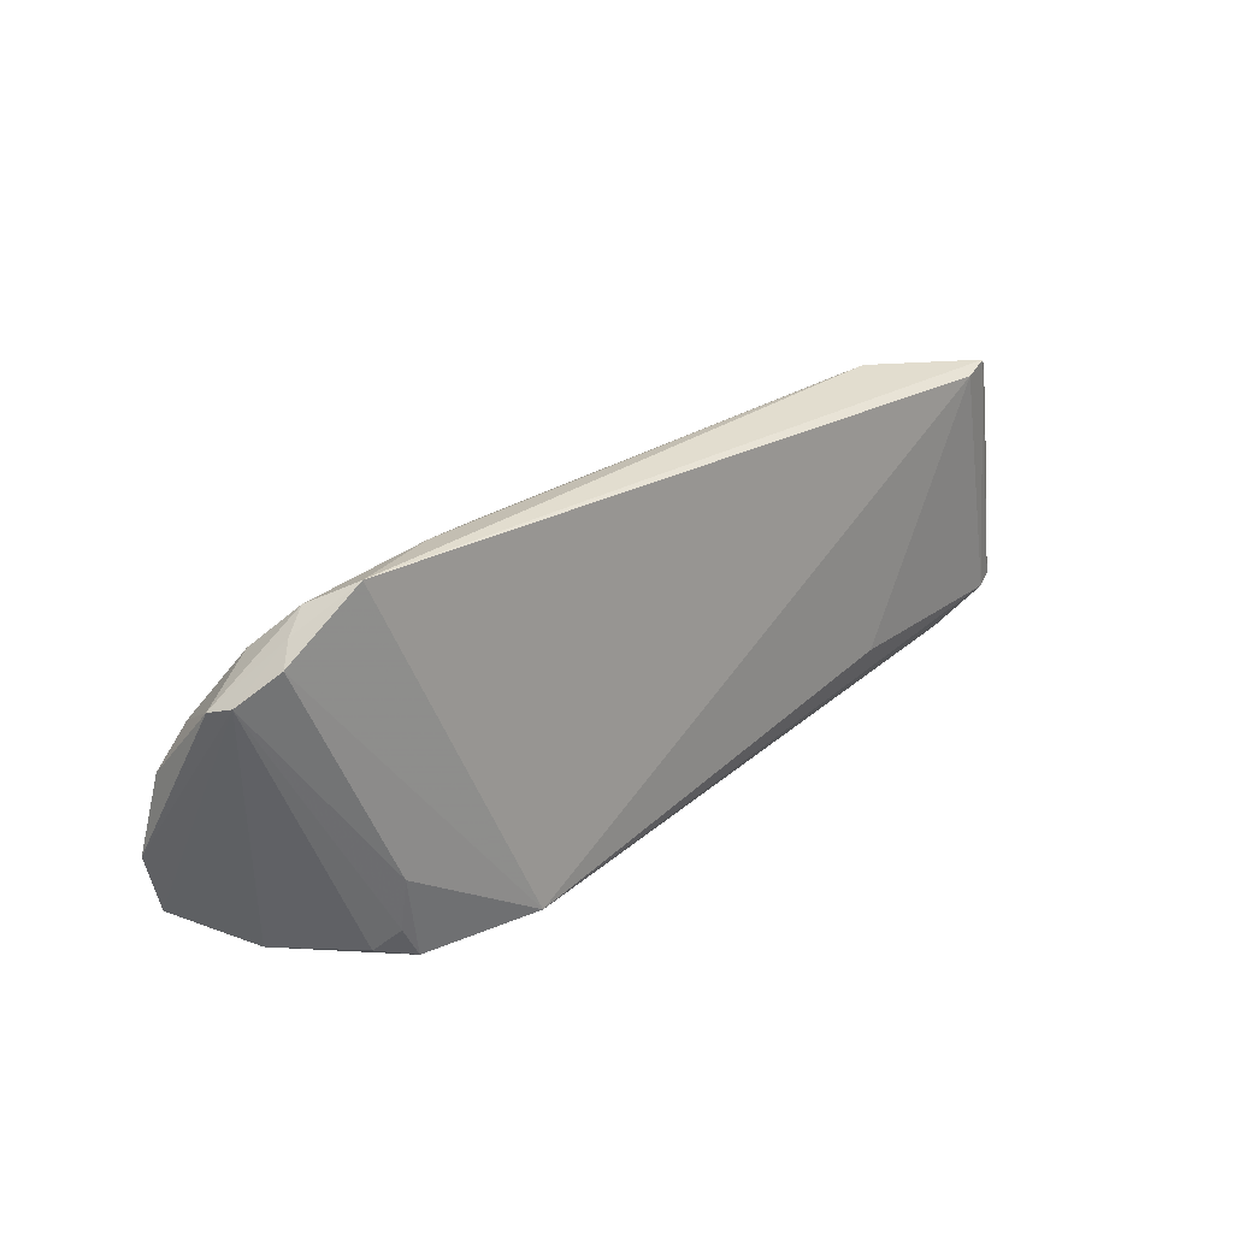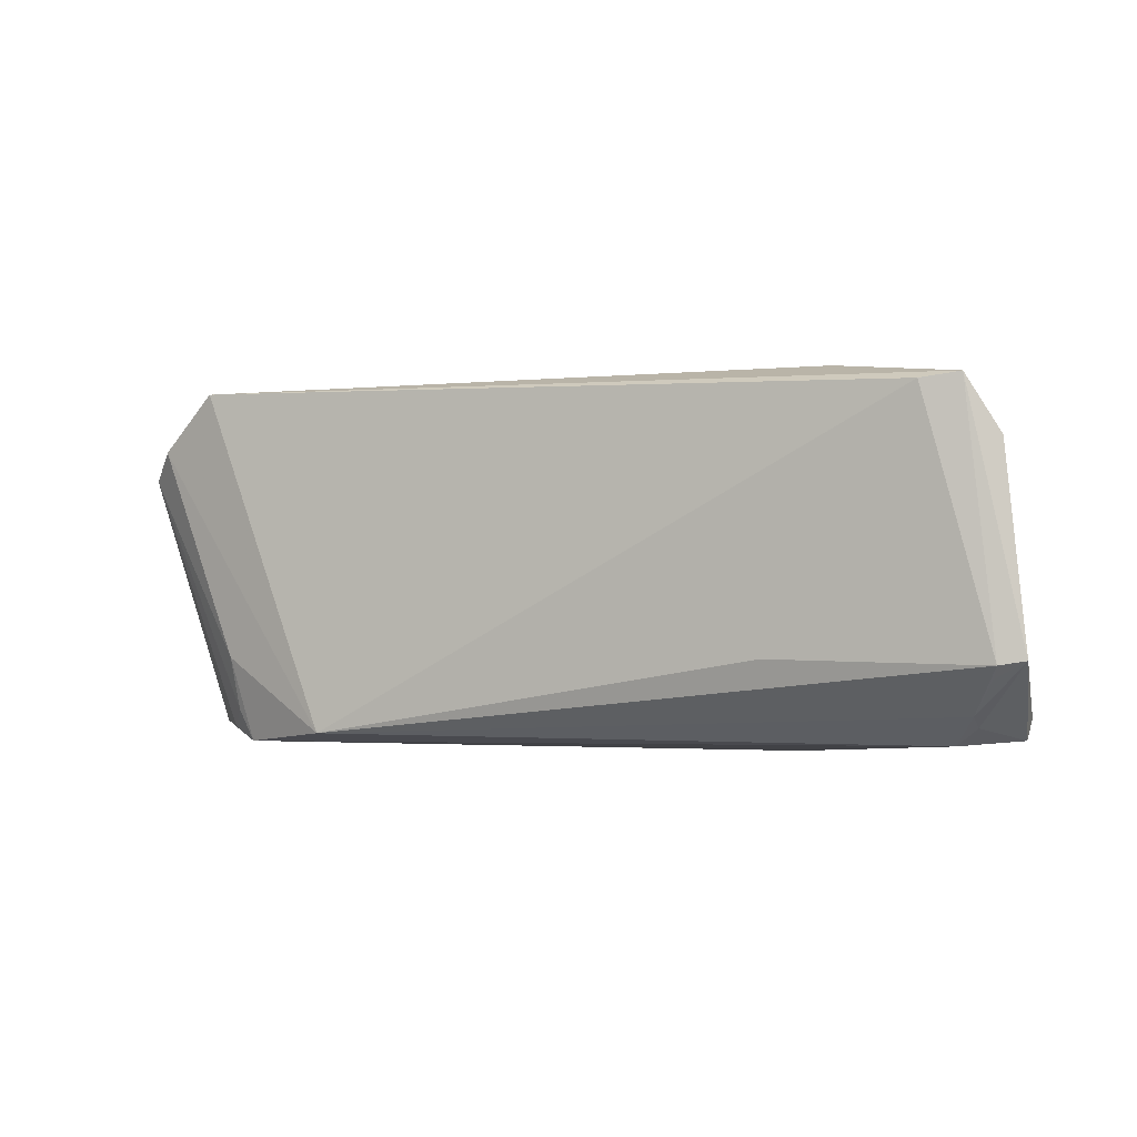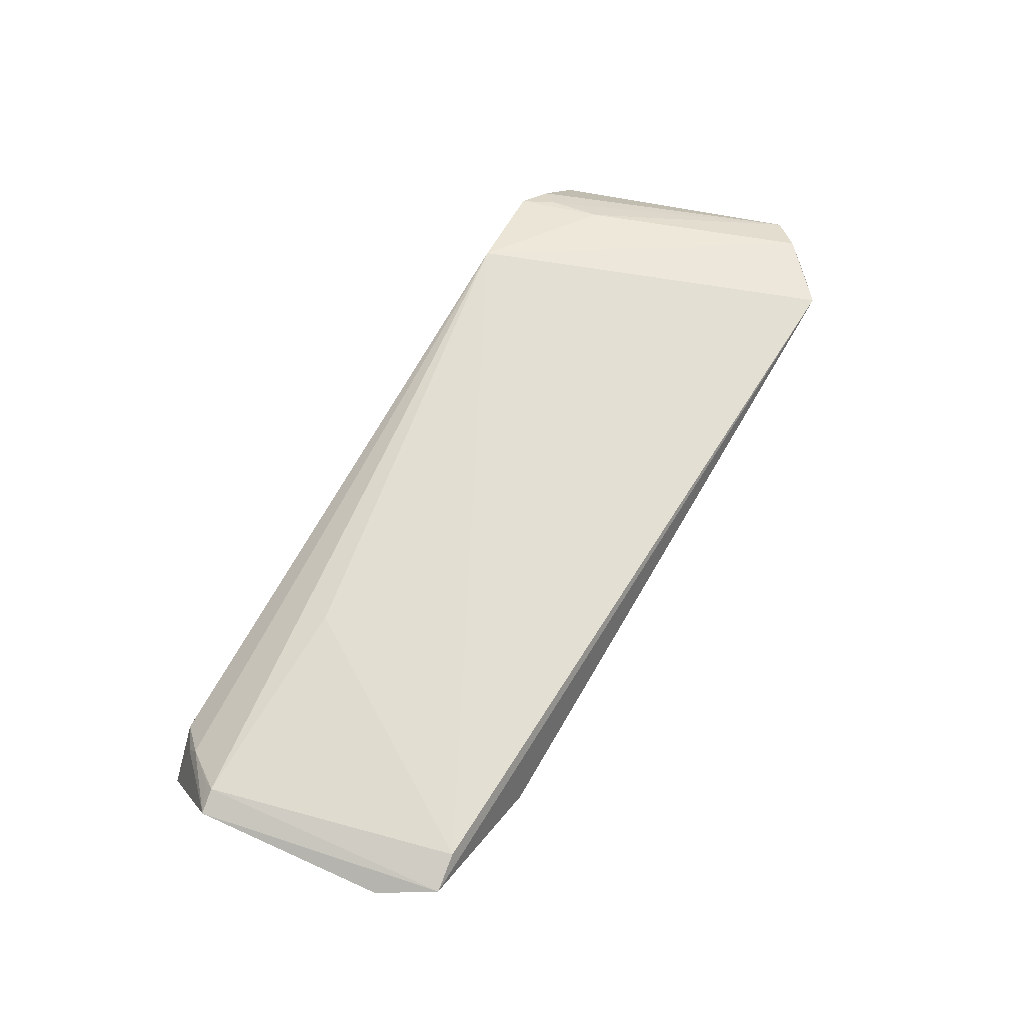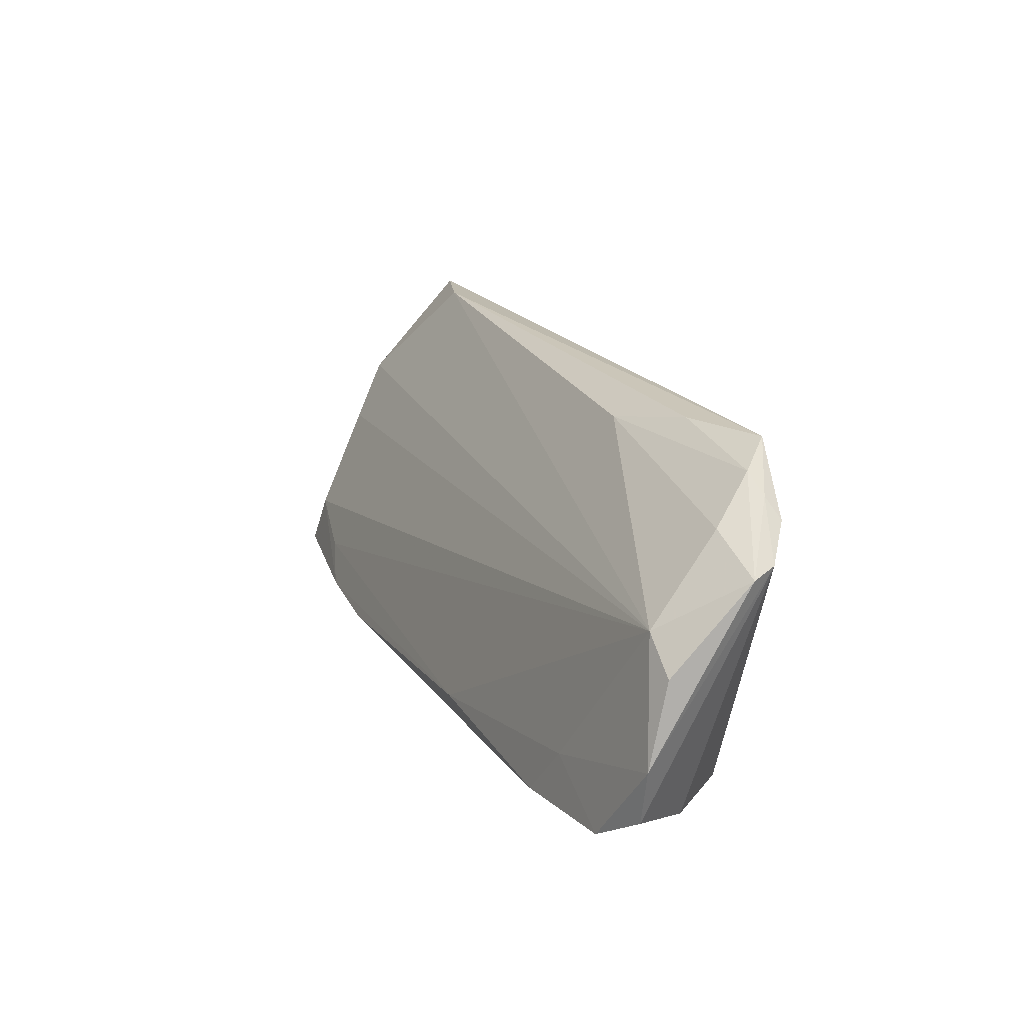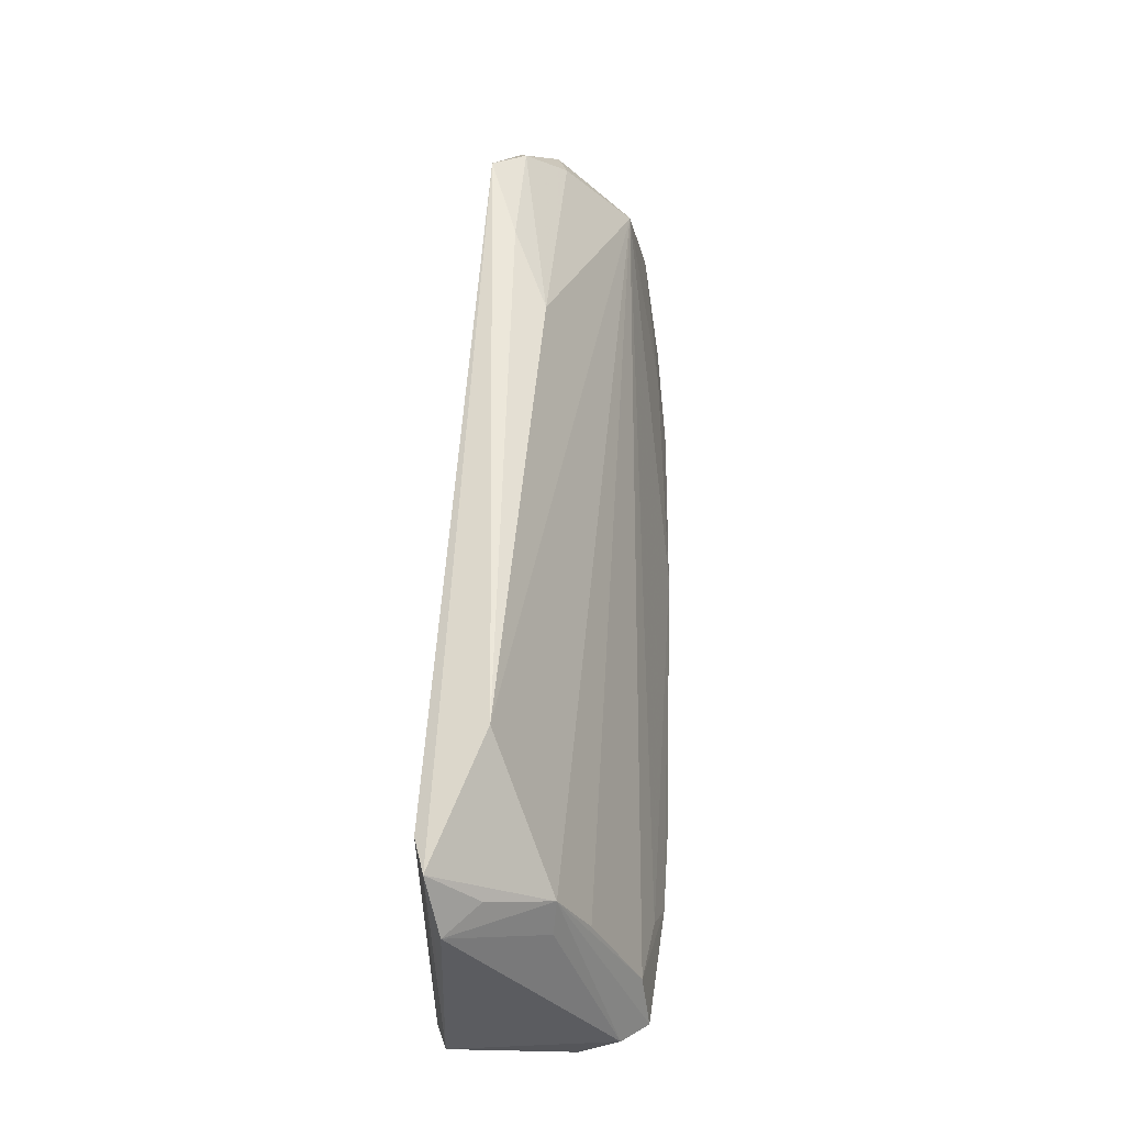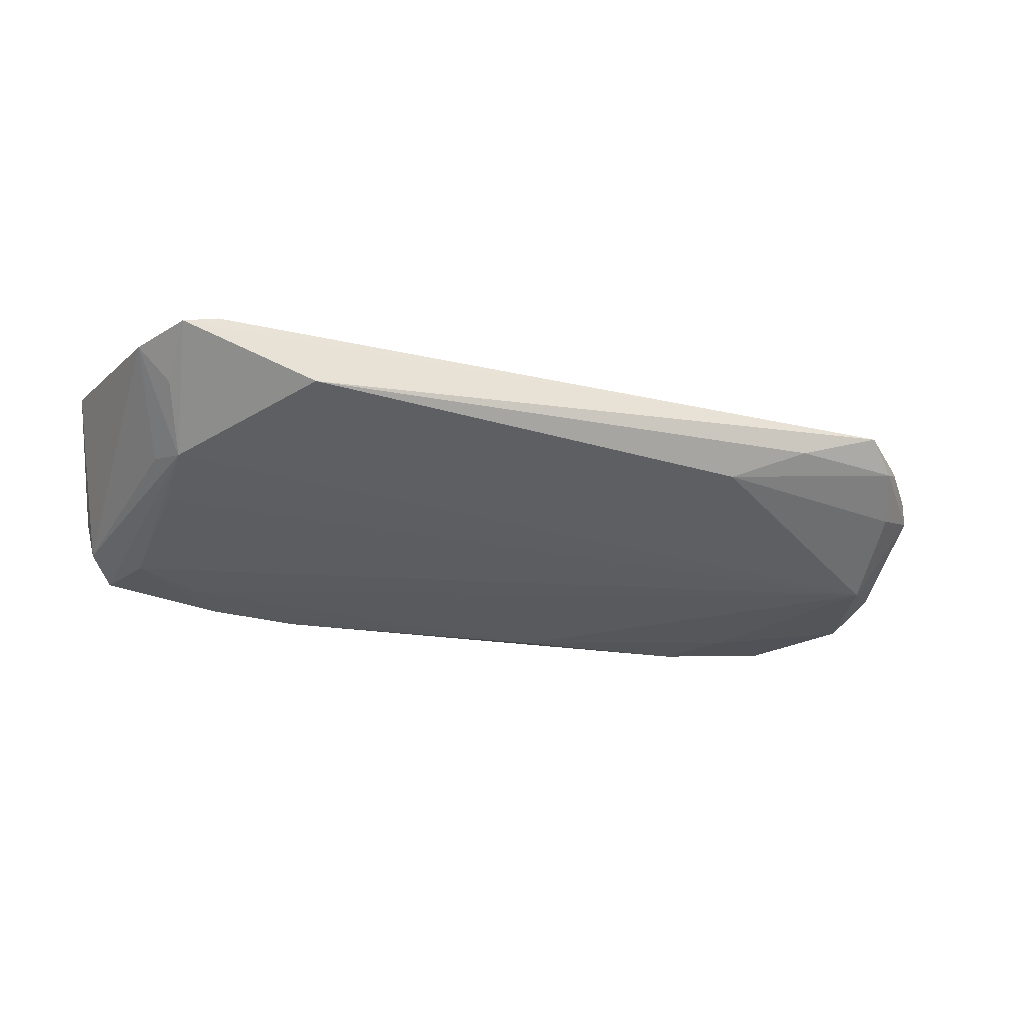
<metadata>
{"format":"obj","ext":"obj","renderer":"f3d","projection":"perspective","resolution":1024,"background":"white","views":[{"elev":24.5,"azim":-48.2,"up":"+Y"},{"elev":-0.9,"azim":25.7,"up":"+Y"},{"elev":67.6,"azim":120.5,"up":"+Z"},{"elev":19.4,"azim":-114.3,"up":"+Y"},{"elev":55.6,"azim":91.3,"up":"+Y"},{"elev":-16.1,"azim":156.6,"up":"+Z"}]}
</metadata>
<code>
v -0.05864 -0.01687 -0.01063
v 0.05368 -0.0182 0.006572
v -0.05396 0.01524 0.0006277
v -0.01148 -0.02032 -0.01444
v -0.06045 -0.009679 -0.01083
v 0.03756 -0.02177 -0.01358
v 0.0568 -0.0201 -0.003196
v 0.04149 -0.01684 -0.01217
v 0.05735 -0.01101 0.01309
v 0.05664 -0.01254 0.01183
v -0.05564 0.01571 0.008033
v -0.04326 -0.0182 0.008964
v 0.0571 0.00917 0.01223
v -0.0524 -0.02081 -0.01307
v -0.05949 0.01209 0.004883
v 0.05375 0.02092 0.01317
v -0.02792 -0.02057 0.01444
v -0.06034 0.01107 0.001906
v -0.05126 0.02051 0.005986
v -0.05381 0.01815 0.006806
v 0.03075 -0.0106 0.01444
v -0.04371 -0.01141 0.01041
v 0.05687 -0.01394 0.01013
v -0.04727 0.02294 0.01025
v 0.02555 -0.02294 -0.01416
v -0.05522 0.004922 -0.008212
v 0.05373 0.01468 0.007201
v 0.05079 0.008886 -0.0005434
v 0.05294 0.004867 -0.0001892
v 0.04905 0.02021 0.01444
v -0.05268 -0.02044 -0.002036
v 0.05023 0.001192 -0.004393
v 0.05331 -0.01964 -0.01164
v -0.03561 0.0225 0.006815
v 0.05627 -0.0178 -0.008153
v 0.05772 0.01395 0.01147
v 0.05368 -0.01683 0.00877
v -0.04216 -0.0152 -0.01289
v 0.03689 0.02294 0.006909
v 0.05077 -0.02038 0.005293
v -0.05046 -0.02203 -0.008632
v -0.0249 0.02026 0.002613
v -0.03677 -0.02213 -0.0142
v 0.05054 -0.01271 -0.01055
v -0.04539 -0.02066 0.006612
v 0.06045 -0.01049 0.01195
v -0.05962 0.0007451 -0.008069
v -0.04104 -0.02221 0.009101
f 5 26 38
f 11 17 24
f 47 26 5
f 26 47 18
f 5 15 18
f 18 47 5
f 17 21 30
f 24 17 30
f 30 16 24
f 48 40 17
f 32 26 28
f 3 42 26
f 26 18 3
f 39 16 28
f 28 26 39
f 26 42 39
f 42 34 39
f 24 16 39
f 39 34 24
f 13 16 46
f 46 36 13
f 13 36 16
f 28 16 27
f 27 36 28
f 16 36 27
f 46 16 9
f 16 30 9
f 9 30 21
f 9 10 46
f 9 21 17
f 5 38 14
f 15 31 45
f 31 48 45
f 22 11 15
f 17 11 22
f 22 48 17
f 17 40 37
f 37 9 17
f 10 9 37
f 46 10 37
f 37 23 46
f 28 36 29
f 20 11 24
f 15 11 20
f 20 18 15
f 42 3 19
f 19 34 42
f 24 34 19
f 19 20 24
f 19 3 18
f 18 20 19
f 4 38 26
f 41 48 31
f 5 14 1
f 1 15 5
f 1 31 15
f 1 41 31
f 14 41 1
f 15 45 12
f 12 22 15
f 12 45 48
f 48 22 12
f 44 33 6
f 26 32 44
f 44 32 28
f 28 33 44
f 6 33 7
f 43 14 38
f 38 4 43
f 43 41 14
f 26 44 8
f 8 44 6
f 8 4 26
f 6 4 8
f 46 23 2
f 2 7 46
f 23 37 2
f 2 37 40
f 40 7 2
f 35 36 46
f 46 7 35
f 35 7 33
f 35 29 36
f 28 29 35
f 35 33 28
f 25 4 6
f 25 43 4
f 40 48 25
f 41 43 25
f 25 7 40
f 6 7 25
f 48 41 25

</code>
